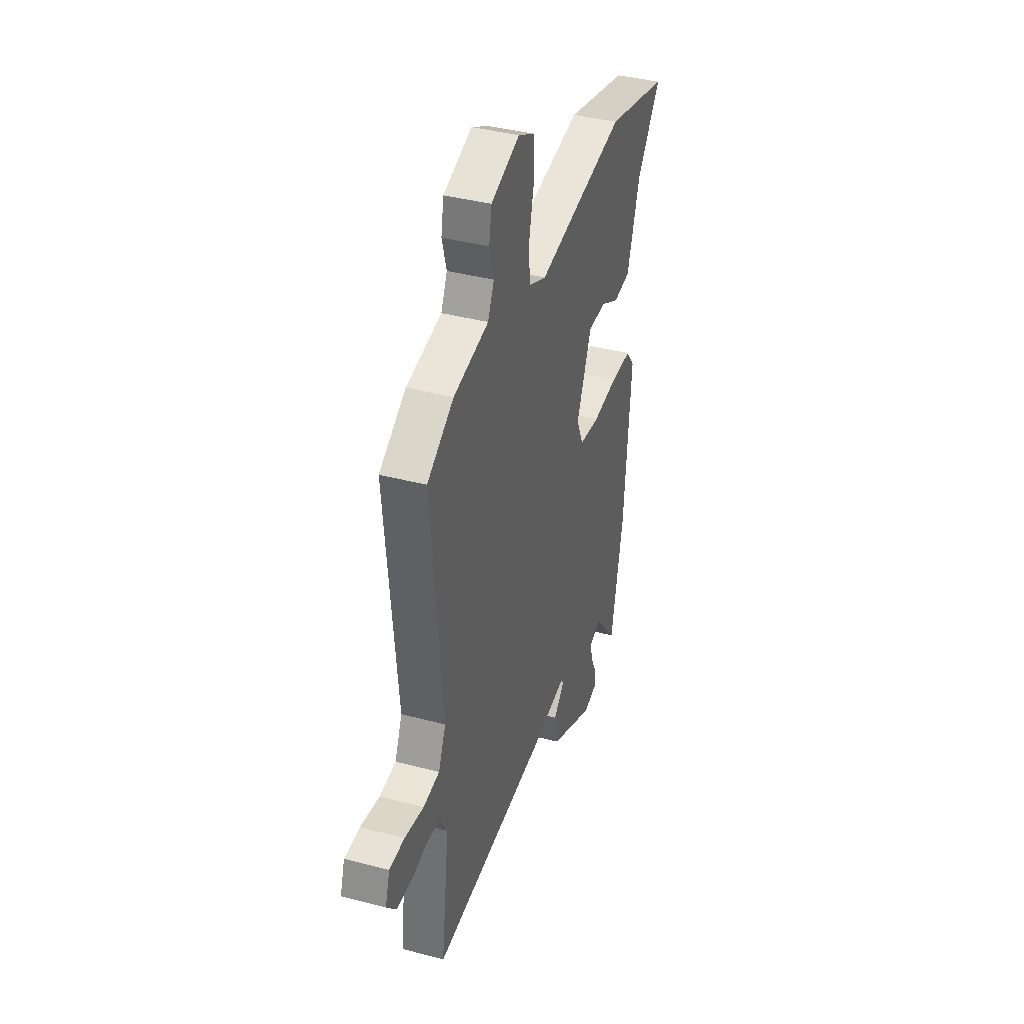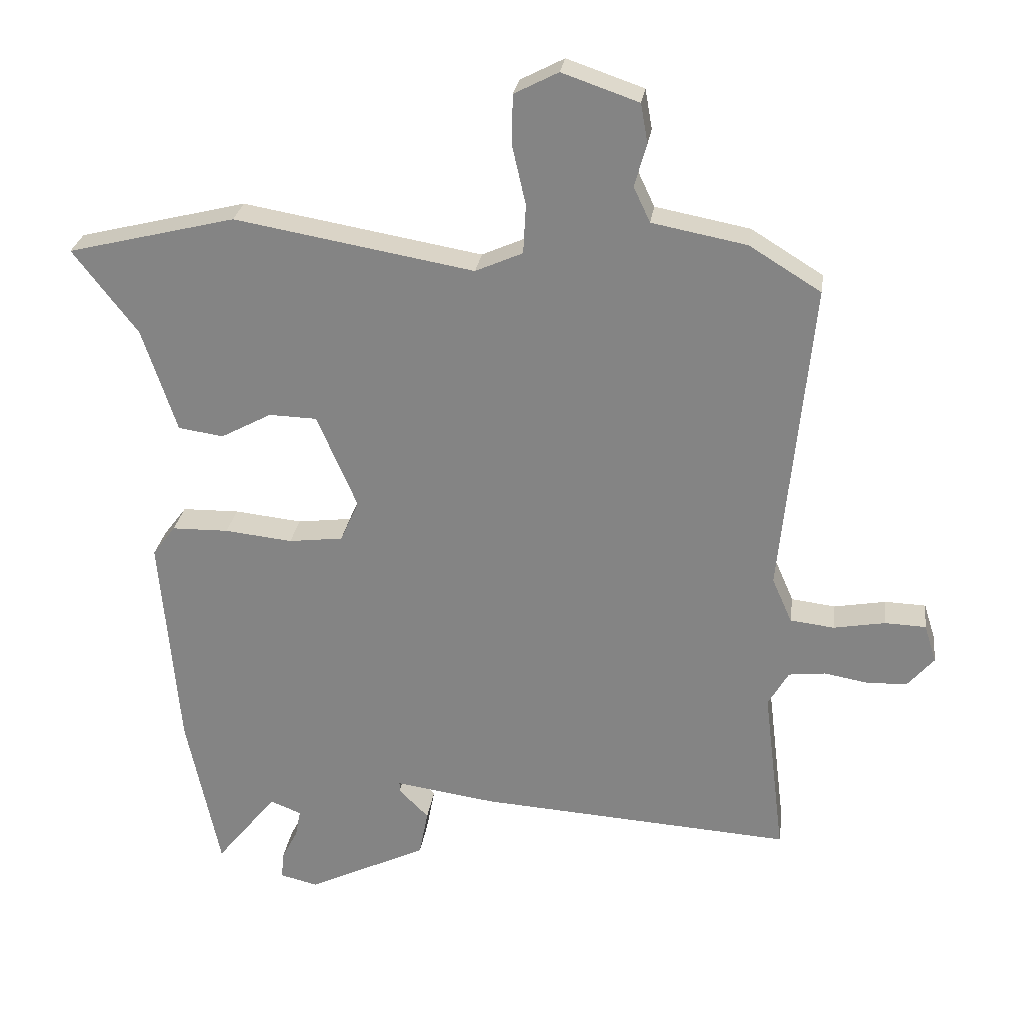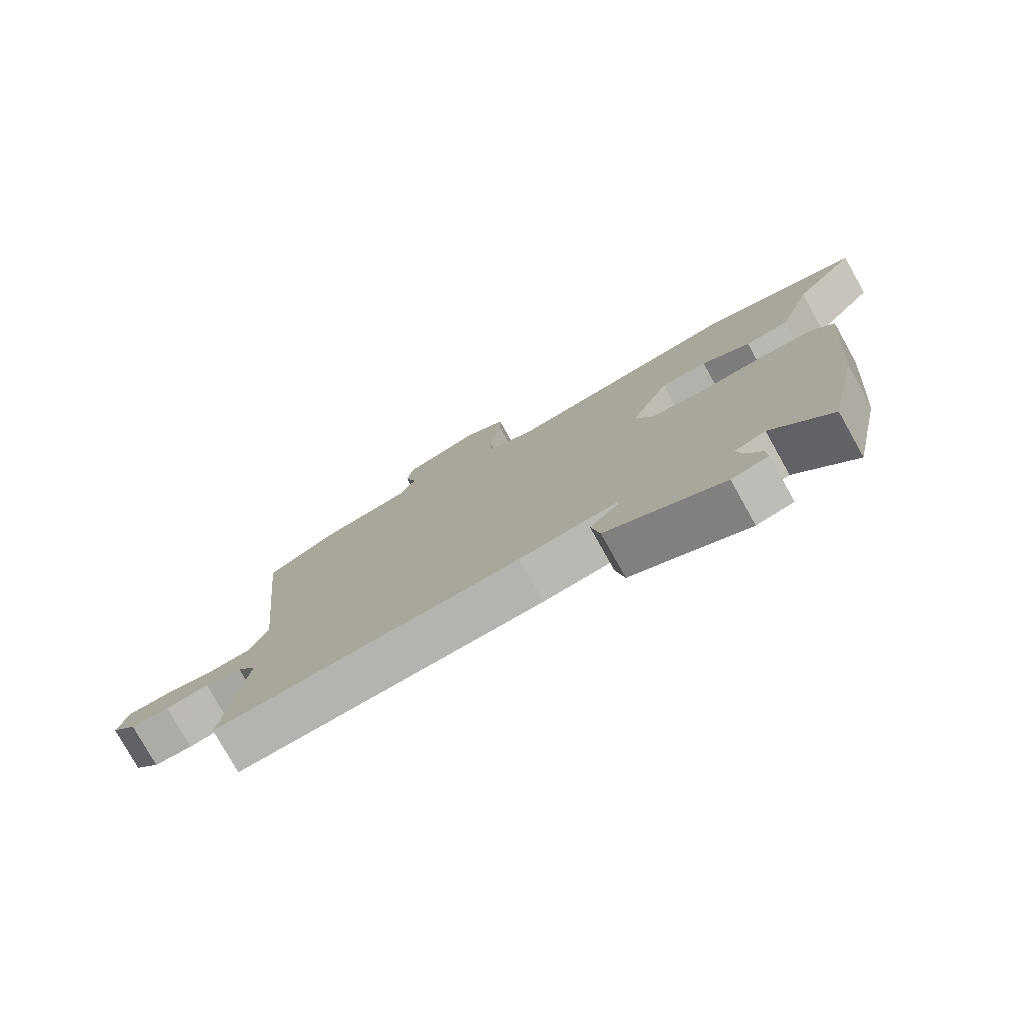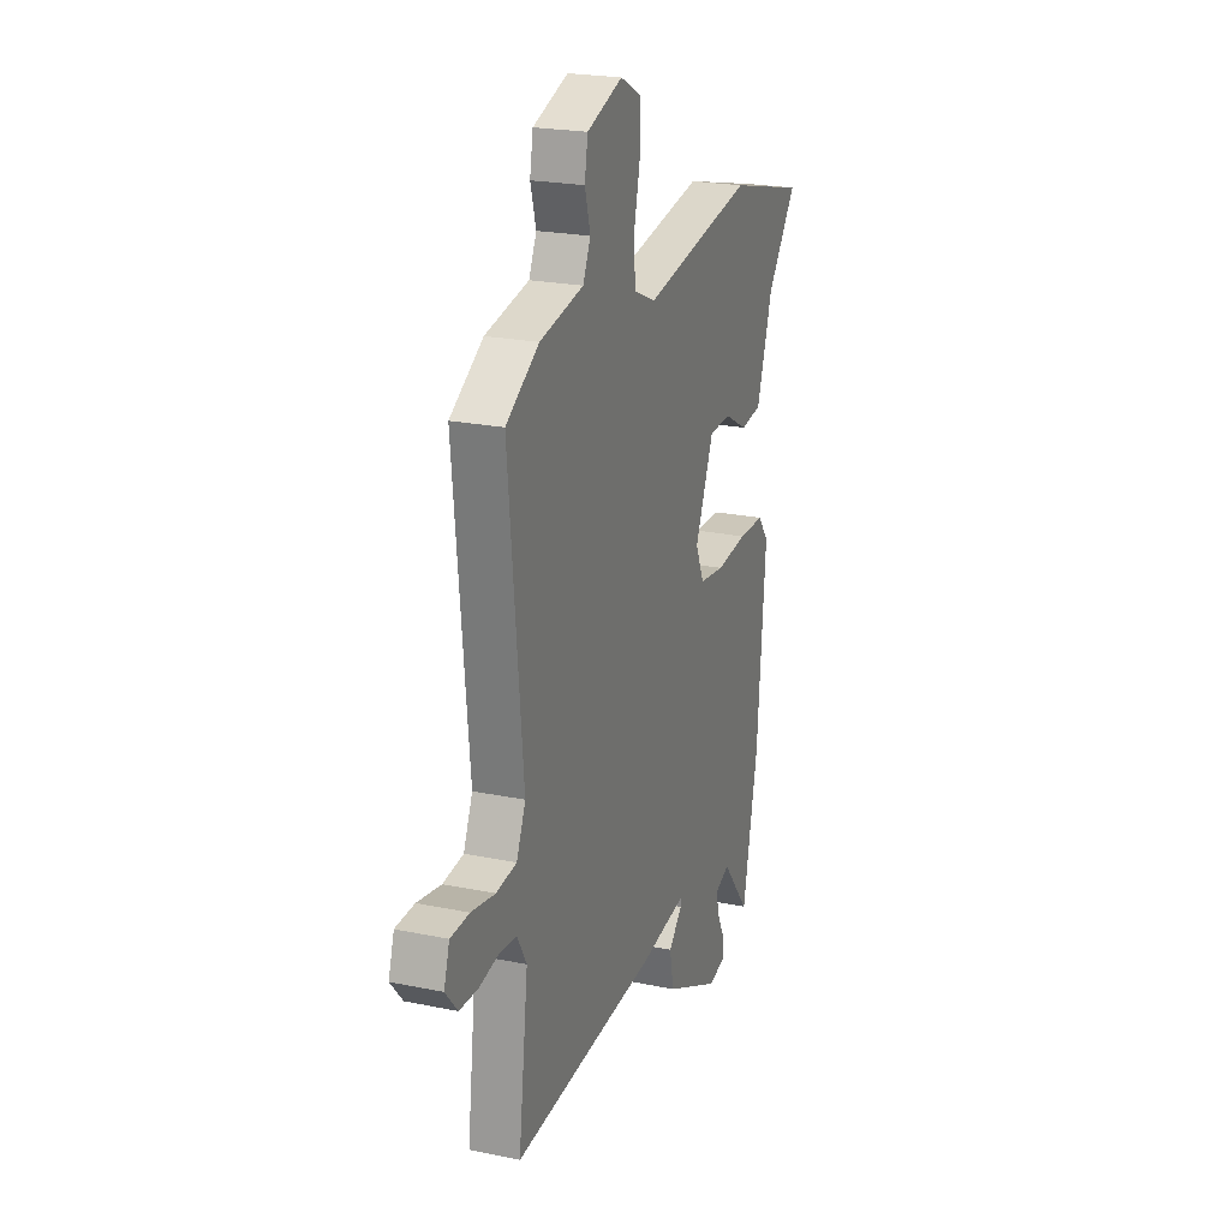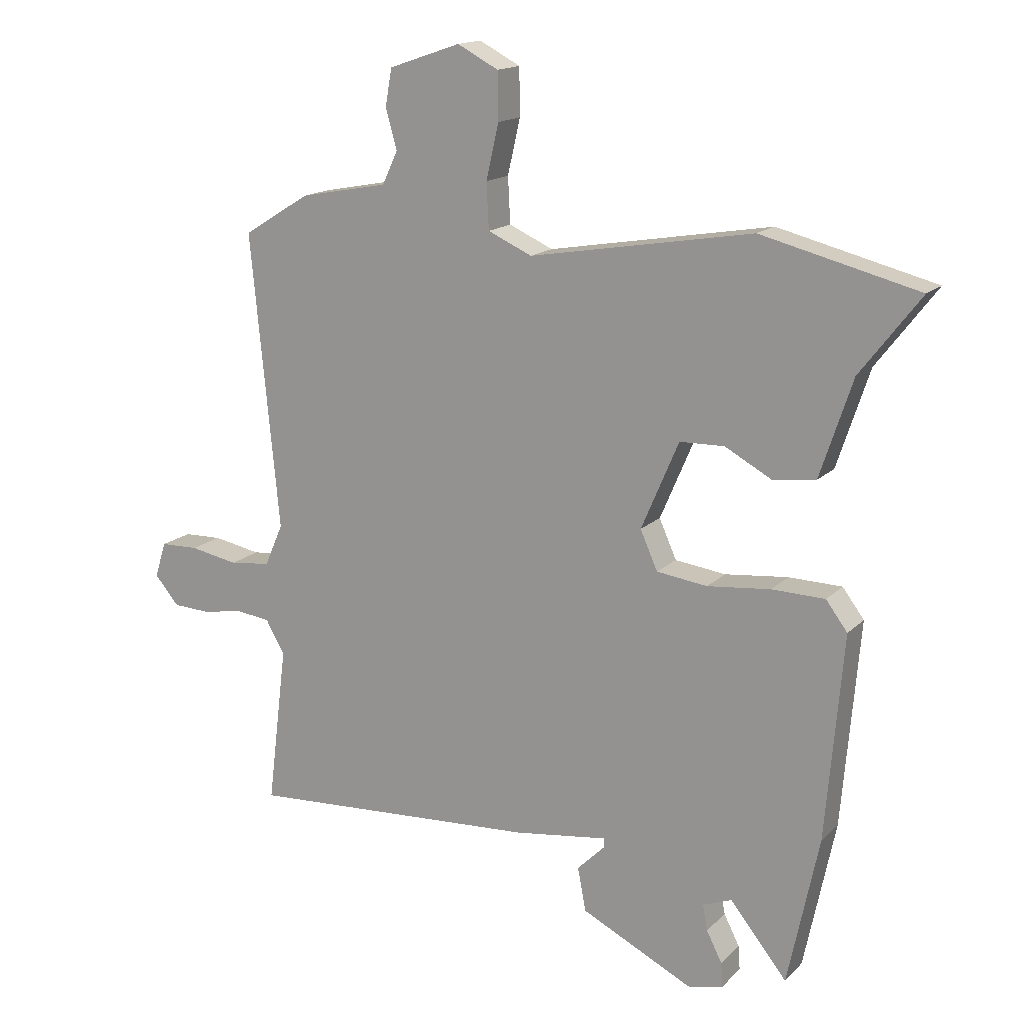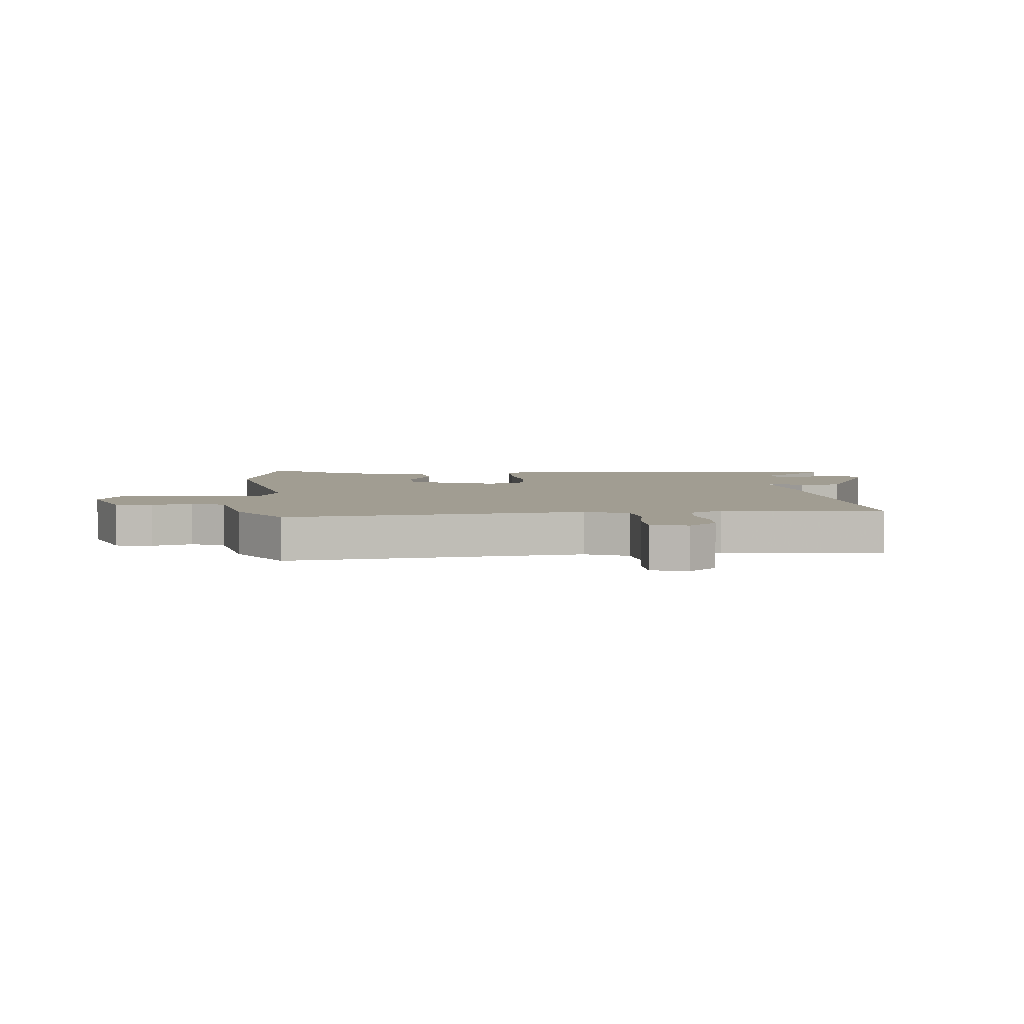
<metadata>
{"format":"obj","ext":"obj","renderer":"f3d","projection":"perspective","resolution":1024,"background":"white","views":[{"elev":39.1,"azim":108.3,"up":"+Z"},{"elev":27.2,"azim":8.1,"up":"+Z"},{"elev":-78.2,"azim":-150.8,"up":"+Z"},{"elev":22.5,"azim":109.6,"up":"+Z"},{"elev":15.8,"azim":-151.6,"up":"+Z"},{"elev":4.8,"azim":83.9,"up":"+Y"}]}
</metadata>
<code>
v 0.515 0.07 0.46
v 0.467 0.07 -0.035
v 0.498 0.07 -0.106
v 0.567 0.07 -0.114
v 0.648 0.07 -0.099
v 0.712 0.07 -0.101
v 0.731 0.07 -0.161
v 0.69 0.07 -0.209
v 0.628 0.07 -0.212
v 0.559 0.07 -0.2
v 0.501 0.07 -0.207
v 0.469 0.07 -0.263
v 0.502 0.07 -0.53
v 0.011 0.07 -0.5
v -0.147 0.07 -0.478
v -0.147 0.07 -0.493
v -0.1 0.07 -0.54
v -0.114 0.07 -0.613
v -0.302 0.07 -0.705
v -0.361 0.07 -0.691
v -0.358 0.07 -0.65
v -0.332 0.07 -0.599
v -0.324 0.07 -0.556
v -0.373 0.07 -0.537
v -0.468 0.07 -0.655
v -0.52 0.07 -0.405
v -0.549 0.07 -0.062
v -0.513 0.07 -0.014
v -0.424 0.07 -0.012
v -0.318 0.07 -0.023
v -0.233 0.07 -0.012
v -0.204 0.07 0.053
v -0.267 0.07 0.2
v -0.342 0.07 0.202
v -0.421 0.07 0.159
v -0.492 0.07 0.169
v -0.546 0.07 0.332
v -0.647 0.07 0.463
v -0.384 0.07 0.529
v -0.01 0.07 0.465
v 0.064 0.07 0.498
v 0.068 0.07 0.575
v 0.047 0.07 0.667
v 0.048 0.07 0.746
v 0.117 0.07 0.782
v 0.237 0.07 0.741
v 0.248 0.07 0.679
v 0.229 0.07 0.612
v 0.255 0.07 0.557
v 0.403 0.07 0.529
v 0.515 0 0.46
v 0.467 0 -0.035
v 0.498 0 -0.106
v 0.567 0 -0.114
v 0.648 0 -0.099
v 0.712 0 -0.101
v 0.731 0 -0.161
v 0.69 0 -0.209
v 0.628 0 -0.212
v 0.559 0 -0.2
v 0.501 0 -0.207
v 0.469 0 -0.263
v 0.502 0 -0.53
v 0.011 0 -0.5
v -0.147 0 -0.478
v -0.147 0 -0.493
v -0.1 0 -0.54
v -0.114 0 -0.613
v -0.302 0 -0.705
v -0.361 0 -0.691
v -0.358 0 -0.65
v -0.332 0 -0.599
v -0.324 0 -0.556
v -0.373 0 -0.537
v -0.468 0 -0.655
v -0.52 0 -0.405
v -0.549 0 -0.062
v -0.513 0 -0.014
v -0.424 0 -0.012
v -0.318 0 -0.023
v -0.233 0 -0.012
v -0.204 0 0.053
v -0.267 0 0.2
v -0.342 0 0.202
v -0.421 0 0.159
v -0.492 0 0.169
v -0.546 0 0.332
v -0.647 0 0.463
v -0.384 0 0.529
v -0.01 0 0.465
v 0.064 0 0.498
v 0.068 0 0.575
v 0.047 0 0.667
v 0.048 0 0.746
v 0.117 0 0.782
v 0.237 0 0.741
v 0.248 0 0.679
v 0.229 0 0.612
v 0.255 0 0.557
v 0.403 0 0.529
f 49 50 1 2
f 48 49 2
f 45 46 47 48
f 45 48 2
f 42 43 44 45
f 41 42 45 2
f 40 41 2 3
f 37 38 39 40
f 37 40 3
f 34 35 36 37
f 33 34 37
f 33 37 3
f 32 33 3
f 31 32 3
f 30 31 3
f 27 28 29 30
f 27 30 3 4
f 24 25 26 27
f 23 24 27 4
f 19 20 21 22
f 16 17 18 19
f 15 16 19 22
f 12 13 14 15
f 11 12 15
f 7 8 9 10
f 7 10 11
f 6 7 11
f 5 6 11 15
f 23 4 5 15
f 15 22 23
f 52 51 100 99
f 52 99 98
f 98 97 96 95
f 52 98 95
f 95 94 93 92
f 52 95 92 91
f 53 52 91 90
f 90 89 88 87
f 53 90 87
f 87 86 85 84
f 87 84 83
f 53 87 83
f 53 83 82
f 53 82 81
f 53 81 80
f 80 79 78 77
f 54 53 80 77
f 77 76 75 74
f 54 77 74 73
f 72 71 70 69
f 69 68 67 66
f 72 69 66 65
f 65 64 63 62
f 65 62 61
f 60 59 58 57
f 61 60 57
f 61 57 56
f 65 61 56 55
f 65 55 54 73
f 73 72 65
f 1 51 52 2
f 2 52 53 3
f 3 53 54 4
f 4 54 55 5
f 5 55 56 6
f 6 56 57 7
f 7 57 58 8
f 8 58 59 9
f 9 59 60 10
f 10 60 61 11
f 11 61 62 12
f 12 62 63 13
f 13 63 64 14
f 14 64 65 15
f 15 65 66 16
f 16 66 67 17
f 17 67 68 18
f 18 68 69 19
f 19 69 70 20
f 20 70 71 21
f 21 71 72 22
f 22 72 73 23
f 23 73 74 24
f 24 74 75 25
f 25 75 76 26
f 26 76 77 27
f 27 77 78 28
f 28 78 79 29
f 29 79 80 30
f 30 80 81 31
f 31 81 82 32
f 32 82 83 33
f 33 83 84 34
f 34 84 85 35
f 35 85 86 36
f 36 86 87 37
f 37 87 88 38
f 38 88 89 39
f 39 89 90 40
f 40 90 91 41
f 41 91 92 42
f 42 92 93 43
f 43 93 94 44
f 44 94 95 45
f 45 95 96 46
f 46 96 97 47
f 47 97 98 48
f 48 98 99 49
f 49 99 100 50
f 50 100 51 1

</code>
